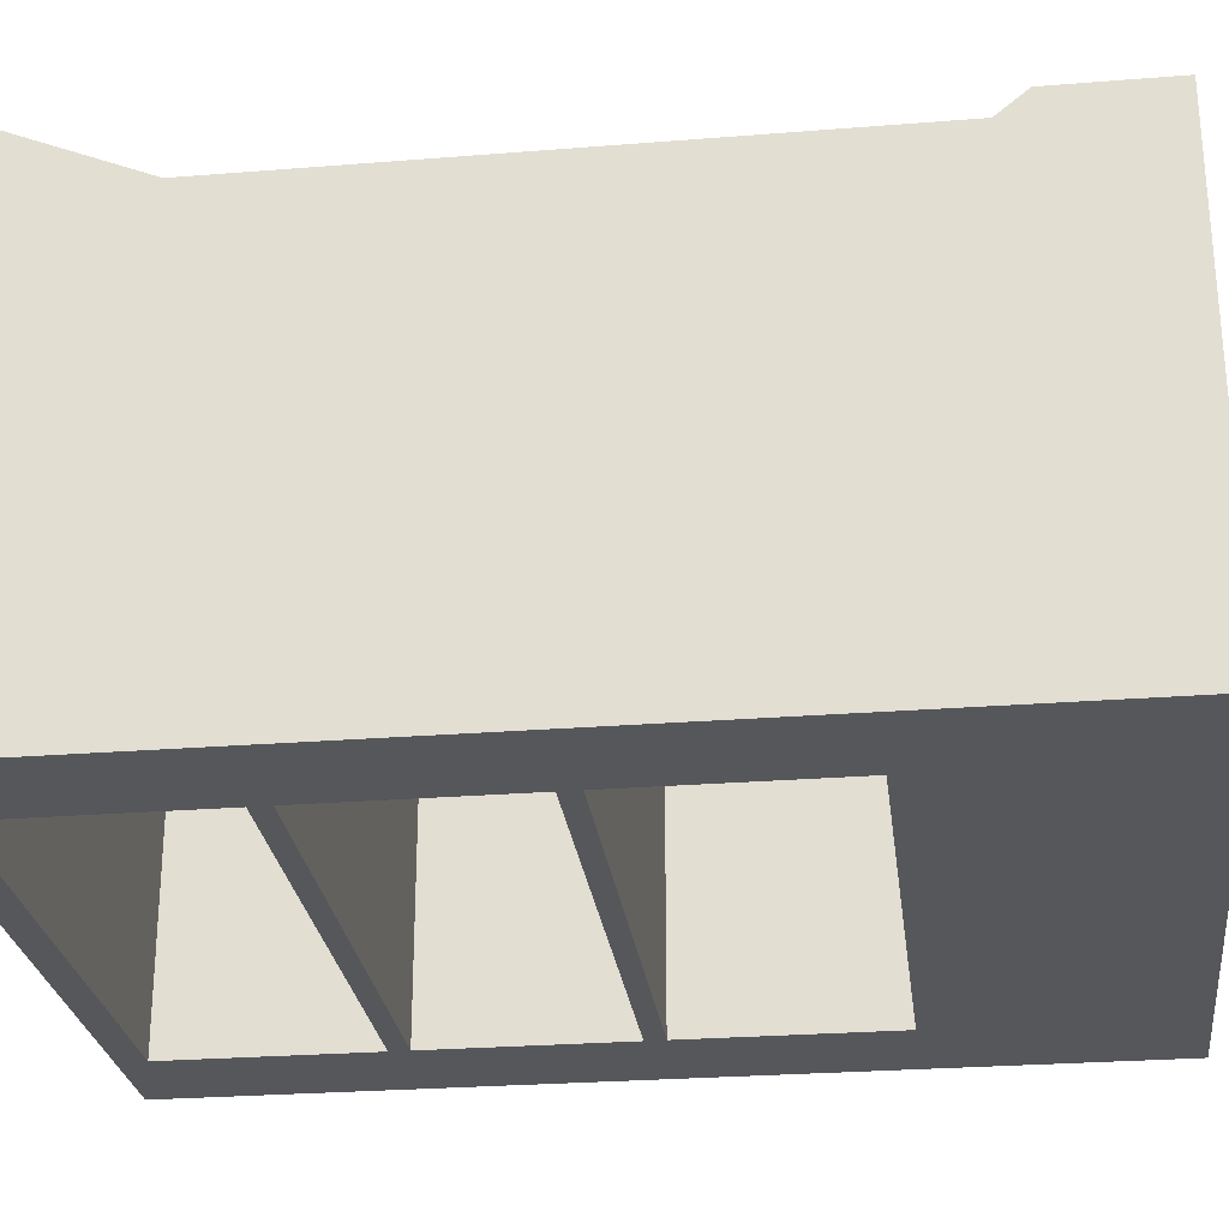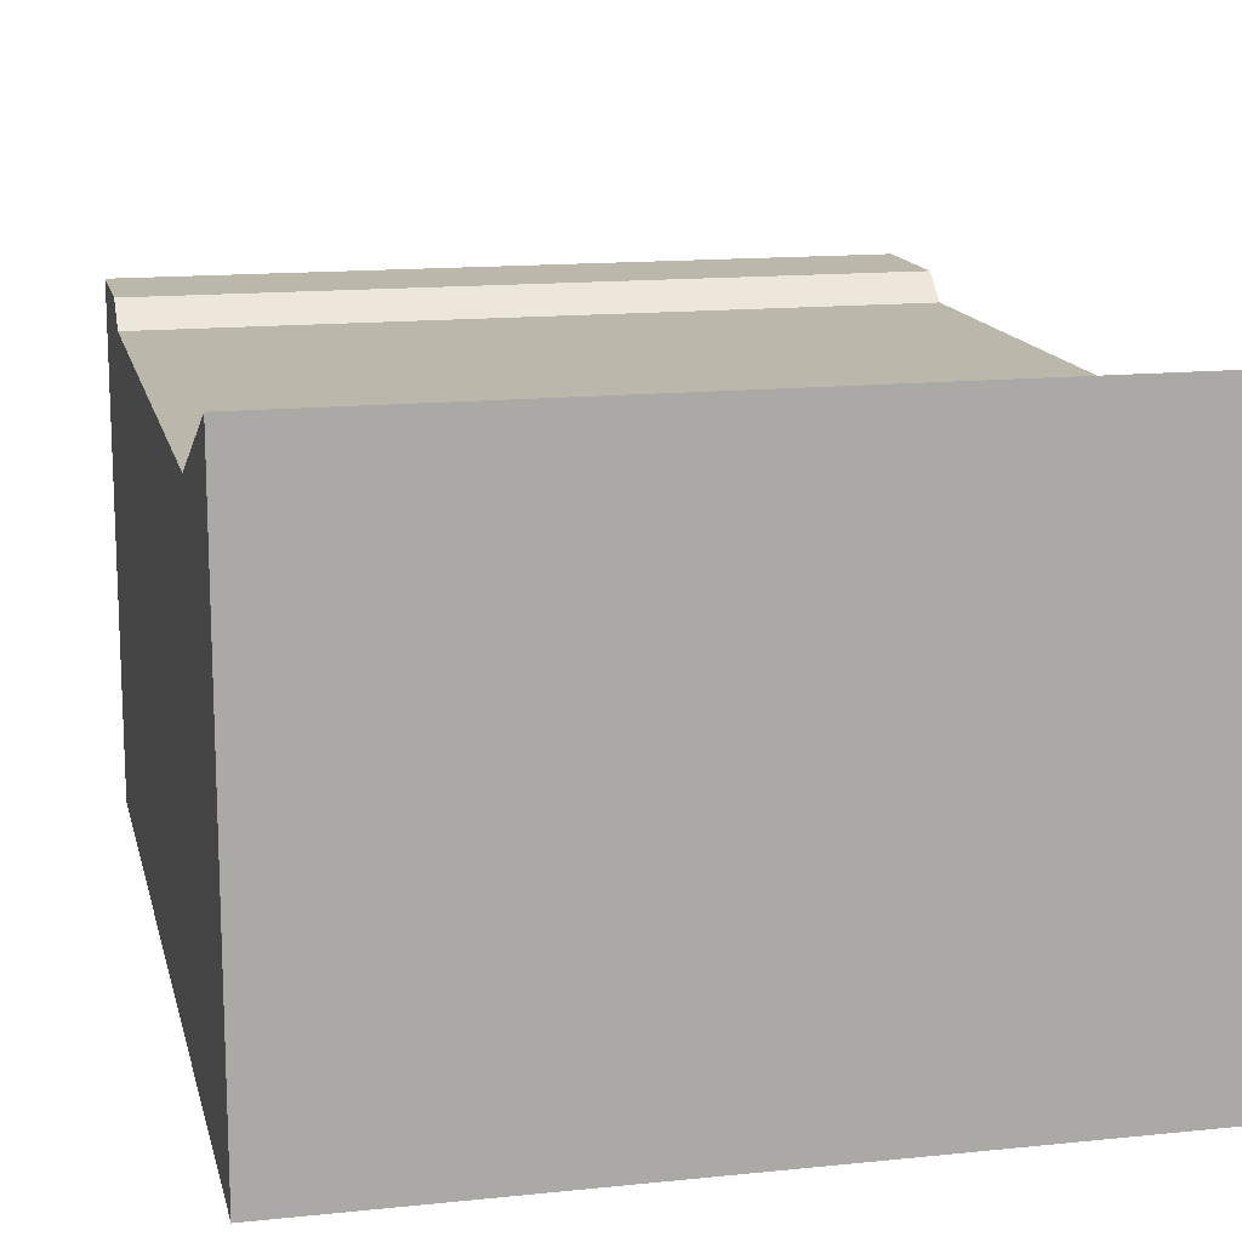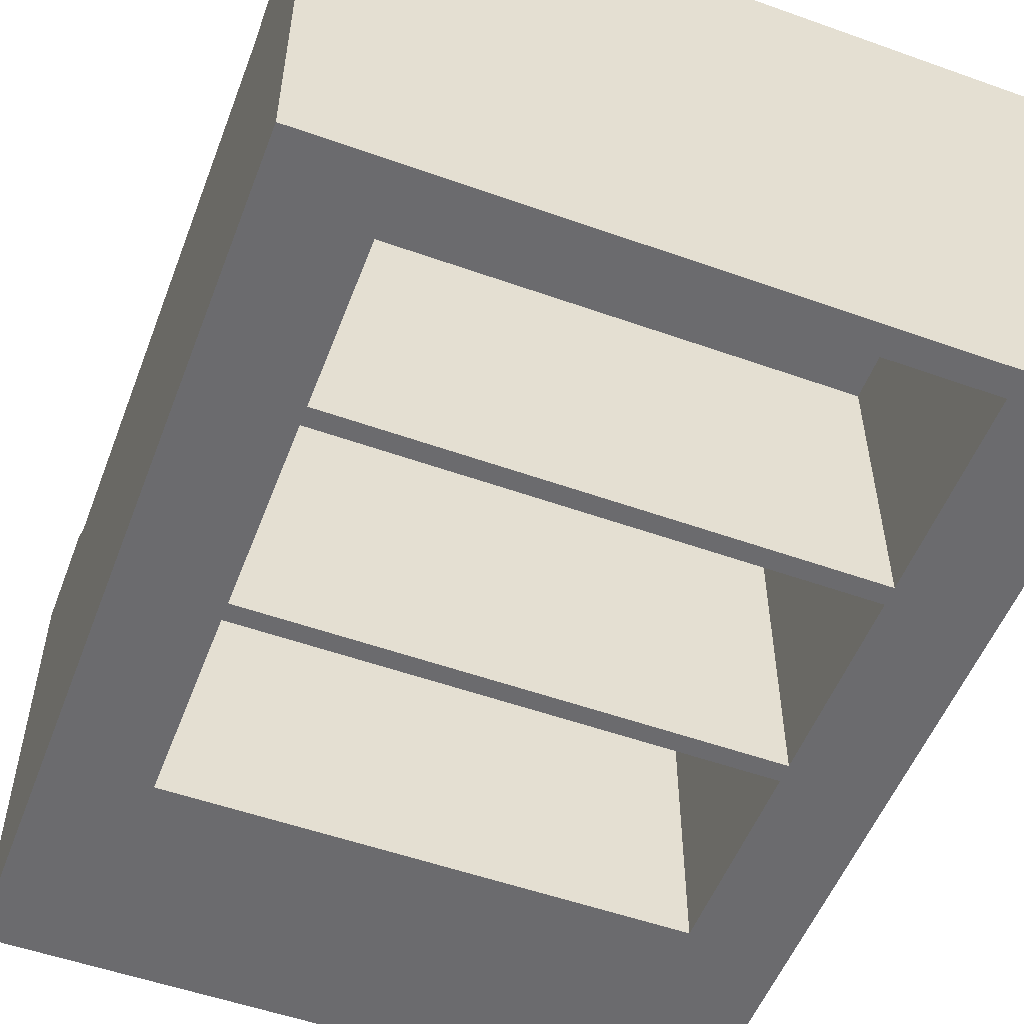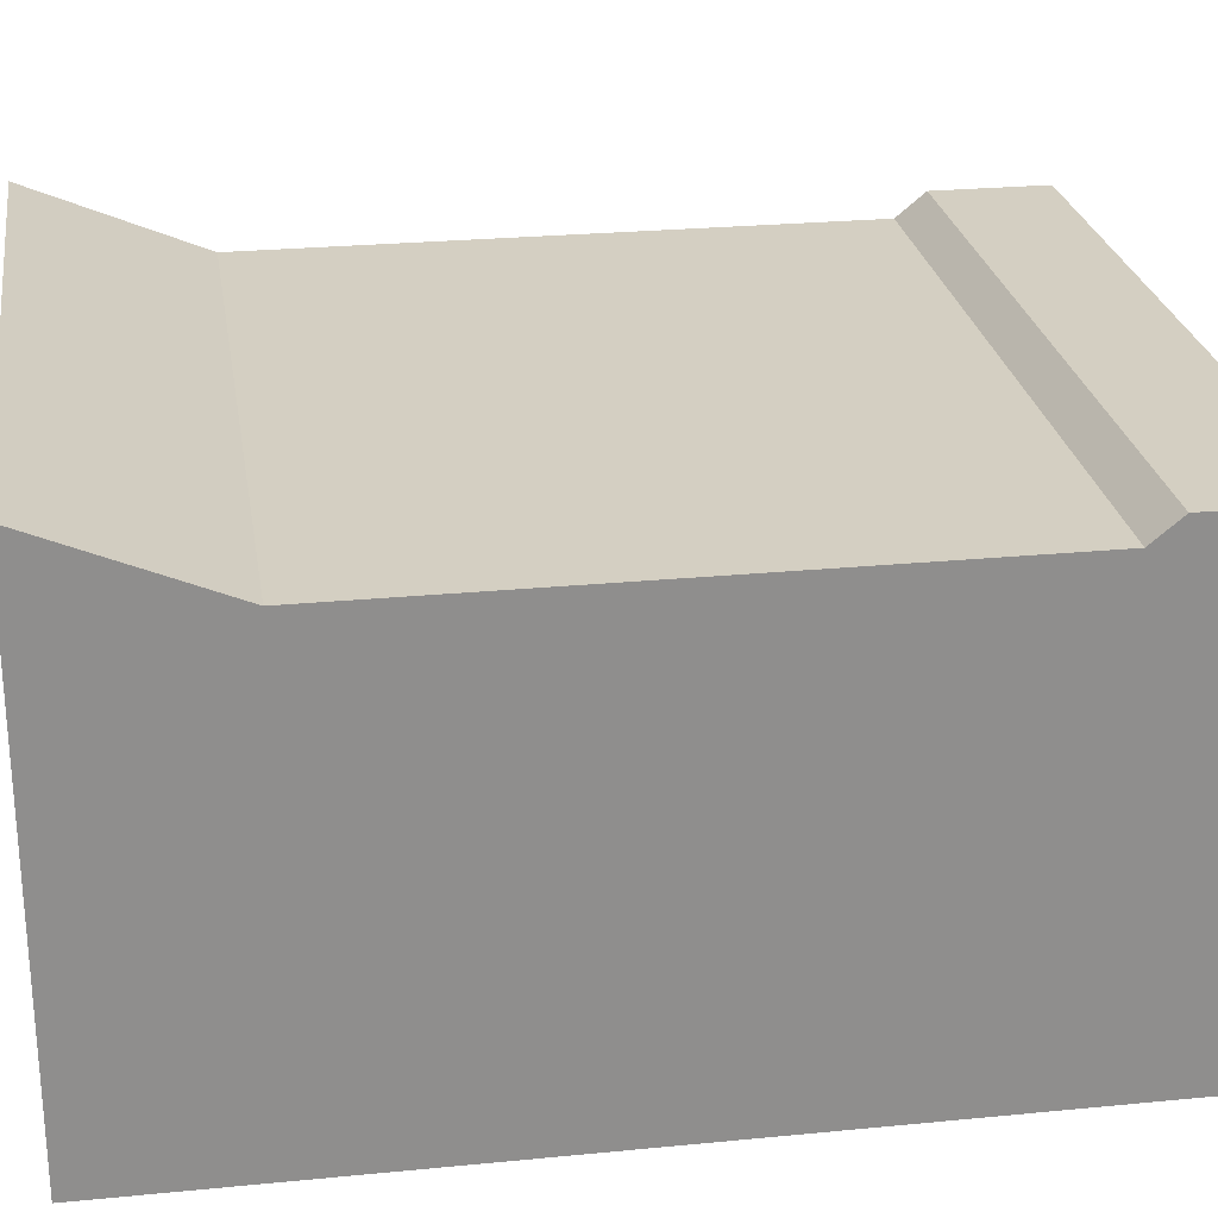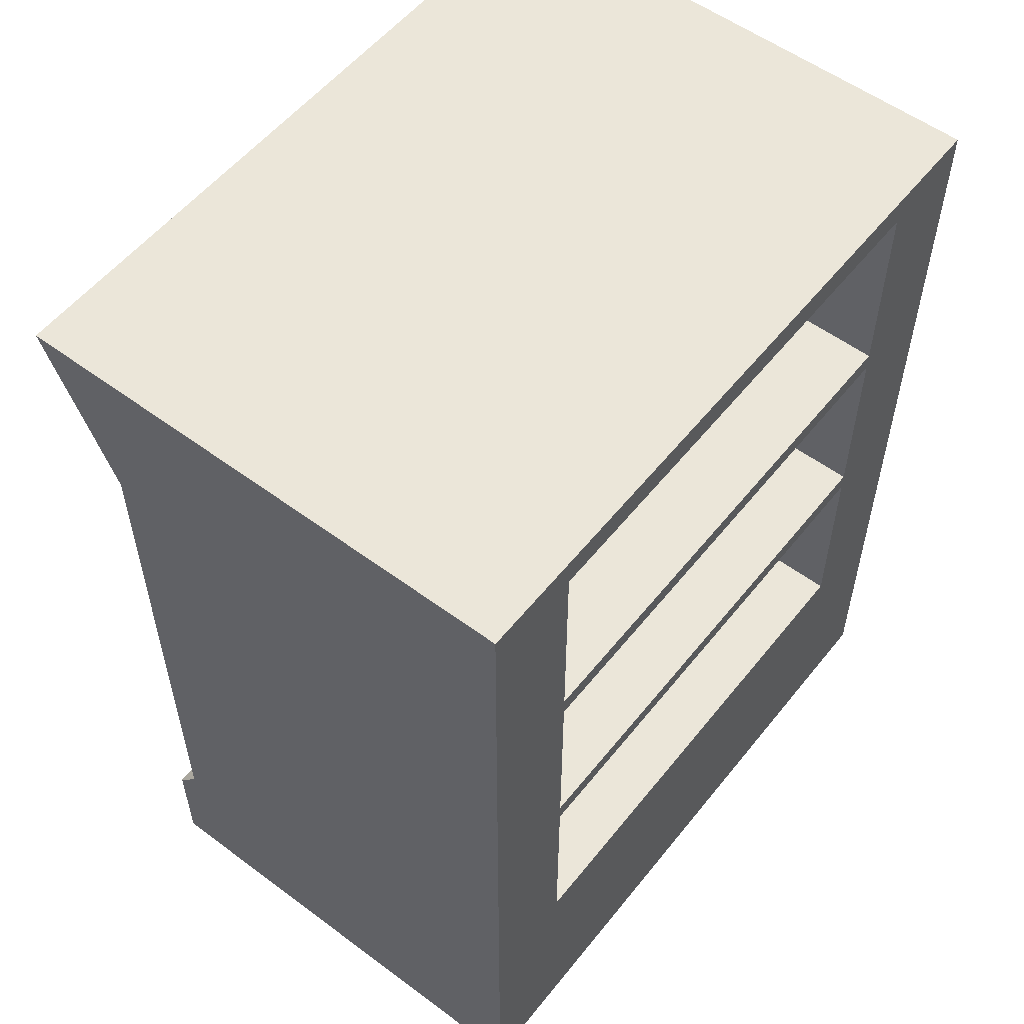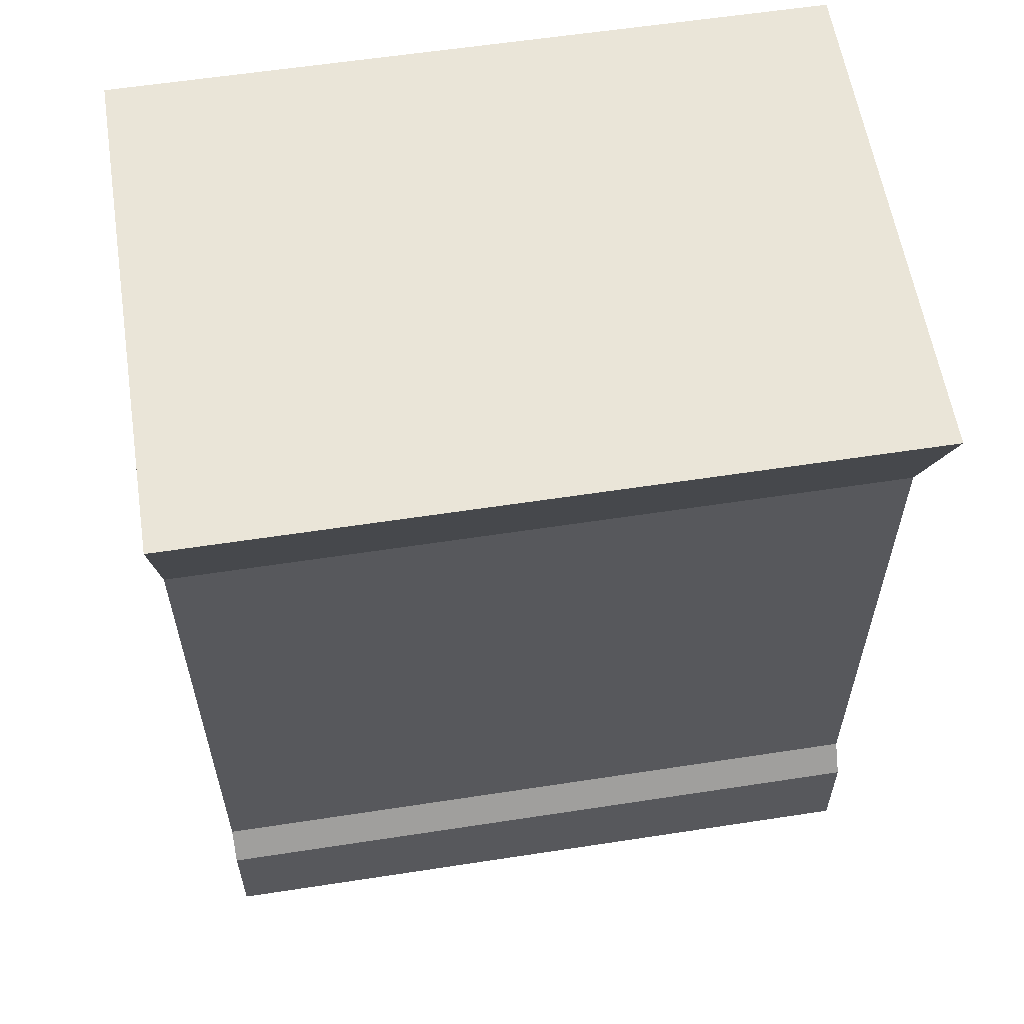
<metadata>
{"format":"obj","ext":"obj","renderer":"f3d","projection":"perspective","resolution":1024,"background":"white","views":[{"elev":-26.8,"azim":-82.9,"up":"+Z"},{"elev":14.4,"azim":167.2,"up":"+Z"},{"elev":-53.5,"azim":159.2,"up":"+Z"},{"elev":25.4,"azim":-98.9,"up":"+Z"},{"elev":55.4,"azim":128.0,"up":"+Y"},{"elev":58.9,"azim":-9.0,"up":"+Y"}]}
</metadata>
<code>
o BarCounter01
v -0.75 1.544 0.4727
v -0.75 0 0.5227
v 0.75 0 0.5227
v -0.75 0.2986 0.4727
v 0.75 0.2378 0.5227
v -0.75 0.2378 0.5227
v 0.75 0.2986 0.4727
v -0.75 1.9 0.4727
v 0.75 0 -0.4773
v 0.75 1.544 0.4727
v 0.75 1.9 0.4727
v -0.75 0 -0.4773
v -0.75 0 0.4727
v 0.75 0 0.4727
v 0.75 1.9 0.6227
v -0.75 1.9 0.6227
v 0.75 1.9 -0.4773
v -0.75 1.9 -0.4773
v 0.54 0 -0.4773
v -0.54 0 -0.4773
v 0.54 1.84 -0.4773
v -0.54 1.84 -0.4773
v 0.54 1.84 0.1227
v -0.54 1.84 0.1227
v 0.54 0.5 -0.4773
v -0.54 0.5 -0.4773
v 0.54 0.5 0.1227
v -0.54 0.5 0.1227
v 0.54 1.413 -0.4773
v -0.54 1.413 -0.4773
v 0.54 1.413 0.1227
v -0.54 1.413 0.1227
v 0.54 1.373 -0.4773
v -0.54 1.373 -0.4773
v 0.54 1.373 0.1227
v -0.54 1.373 0.1227
v 0.54 0.9667 -0.4773
v -0.54 0.9667 -0.4773
v 0.54 0.9667 0.1227
v -0.54 0.9667 0.1227
v 0.54 0.9267 -0.4773
v -0.54 0.9267 -0.4773
v 0.54 0.9267 0.1227
v -0.54 0.9267 0.1227
f 10 4 7
f 5 2 3
f 7 6 5
f 6 13 2
f 5 14 7
f 15 10 11
f 8 1 16
f 17 14 9
f 18 15 17
f 10 16 1
f 13 18 12
f 22 12 18
f 9 21 17
f 17 22 18
f 27 21 25
f 27 24 23
f 21 24 22
f 26 19 20
f 28 25 26
f 24 26 22
f 32 29 30
f 33 36 34
f 29 34 30
f 31 33 29
f 32 35 31
f 30 36 32
f 40 37 38
f 41 44 42
f 37 42 38
f 10 1 4
f 5 6 2
f 7 4 6
f 6 4 13
f 5 3 14
f 17 11 14
f 18 16 15
f 10 15 16
f 13 8 18
f 22 20 12
f 9 19 21
f 17 21 22
f 27 23 21
f 27 28 24
f 21 23 24
f 26 25 19
f 28 27 25
f 24 28 26
f 32 31 29
f 33 35 36
f 29 33 34
f 31 35 33
f 32 36 35
f 30 34 36
f 40 39 37
f 41 43 44
f 37 41 42
l 10 14
l 13 1

</code>
